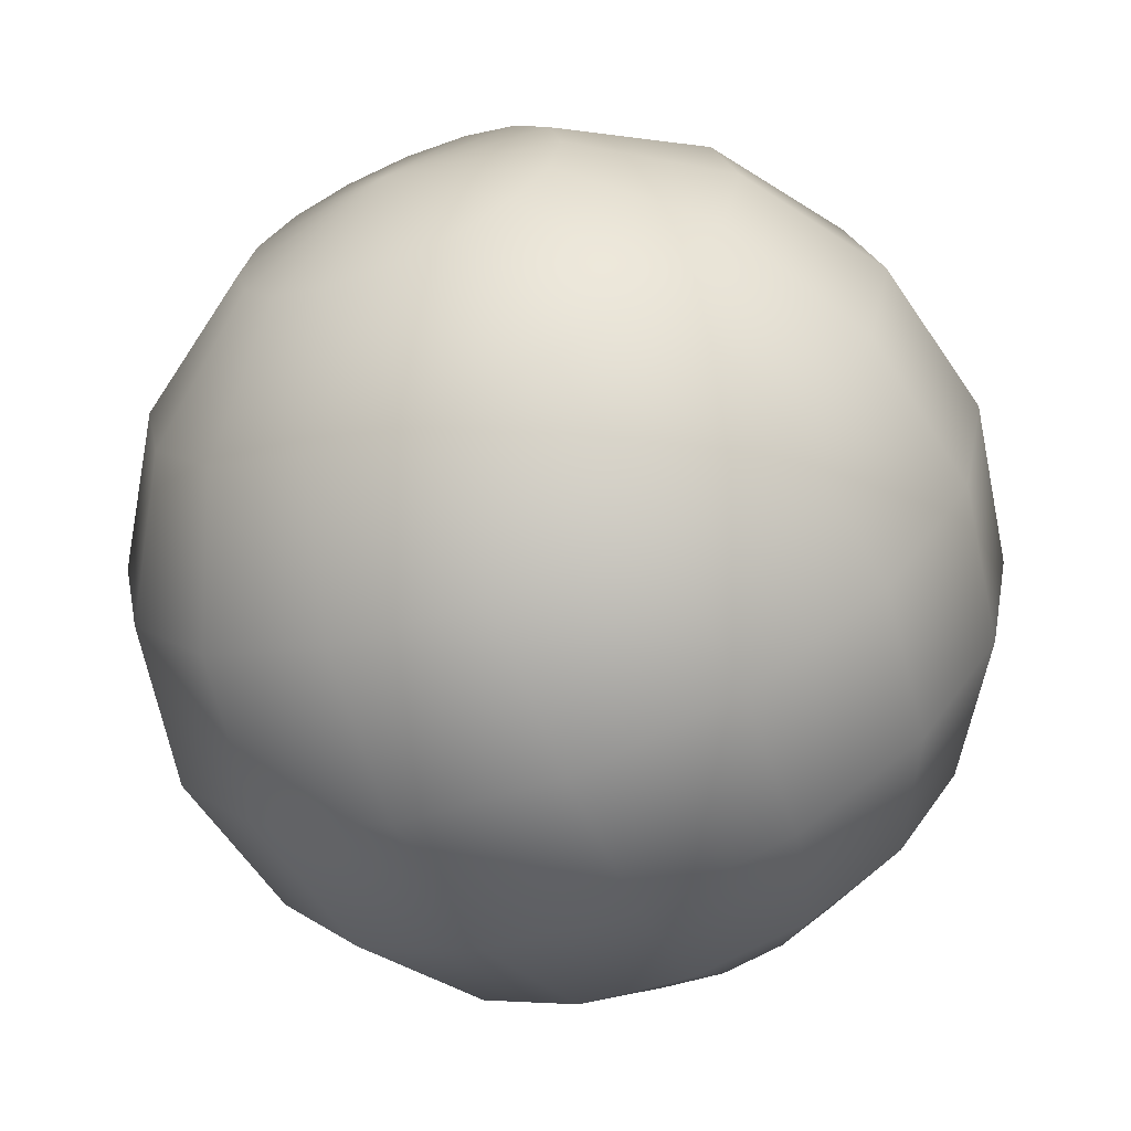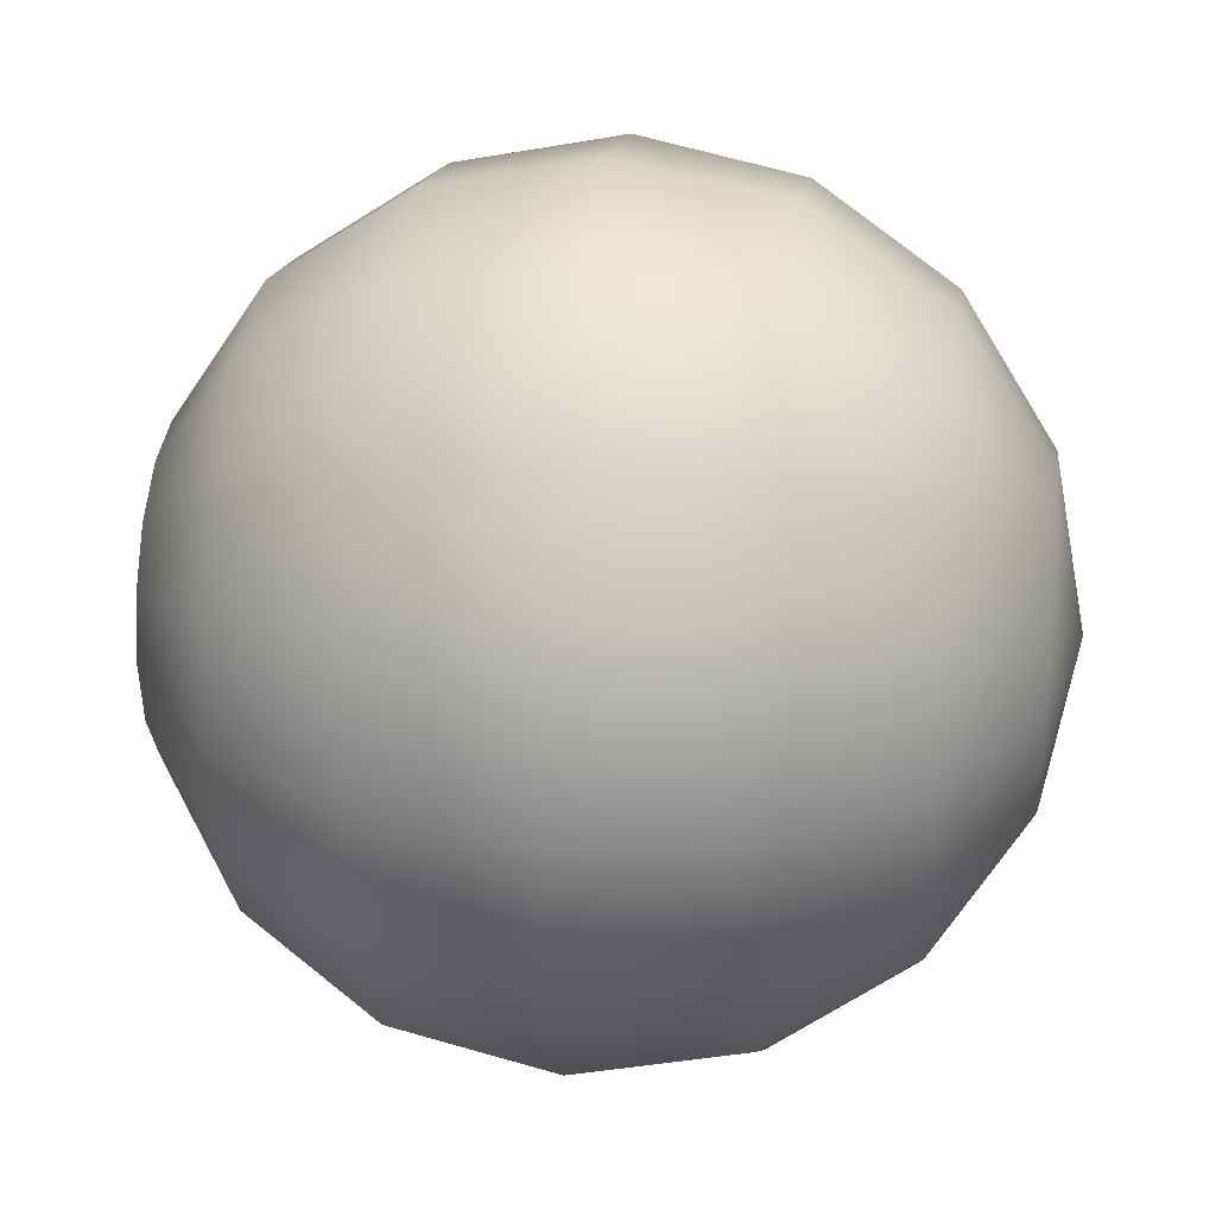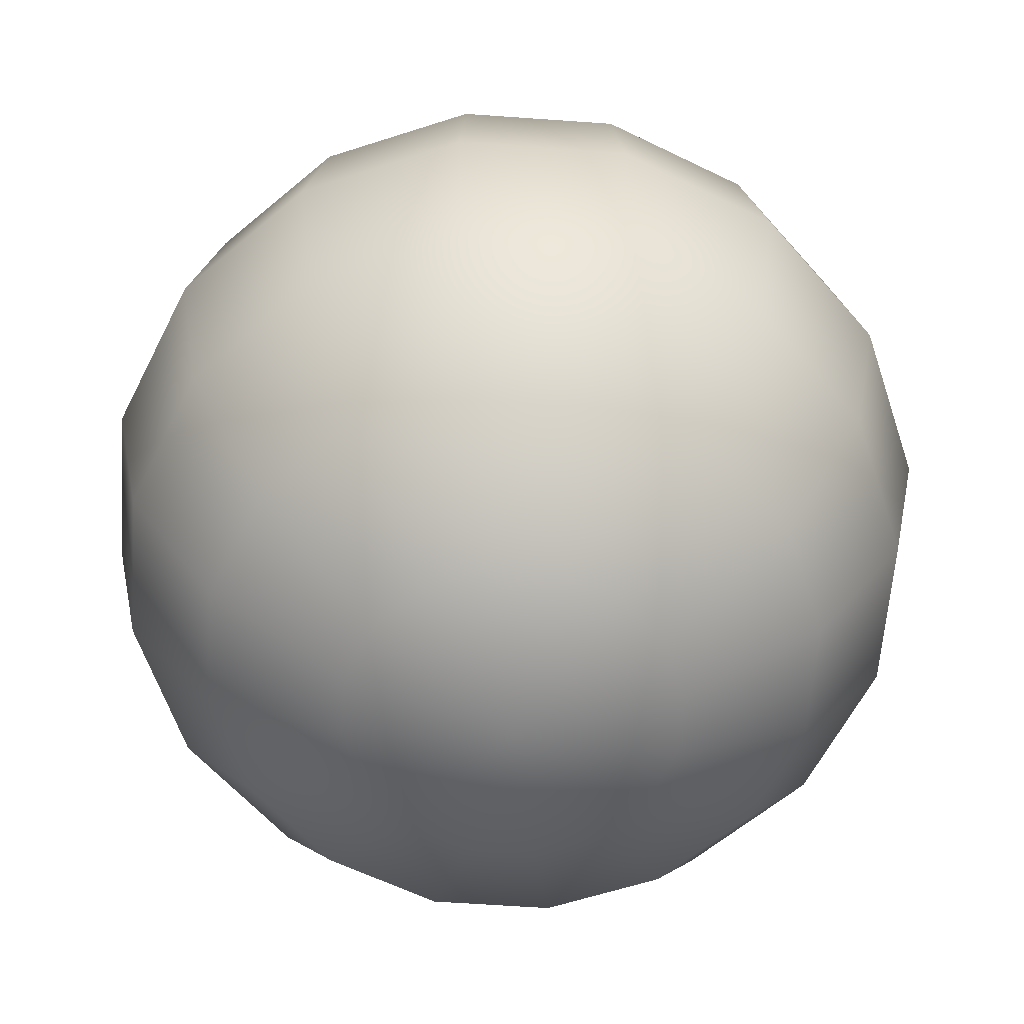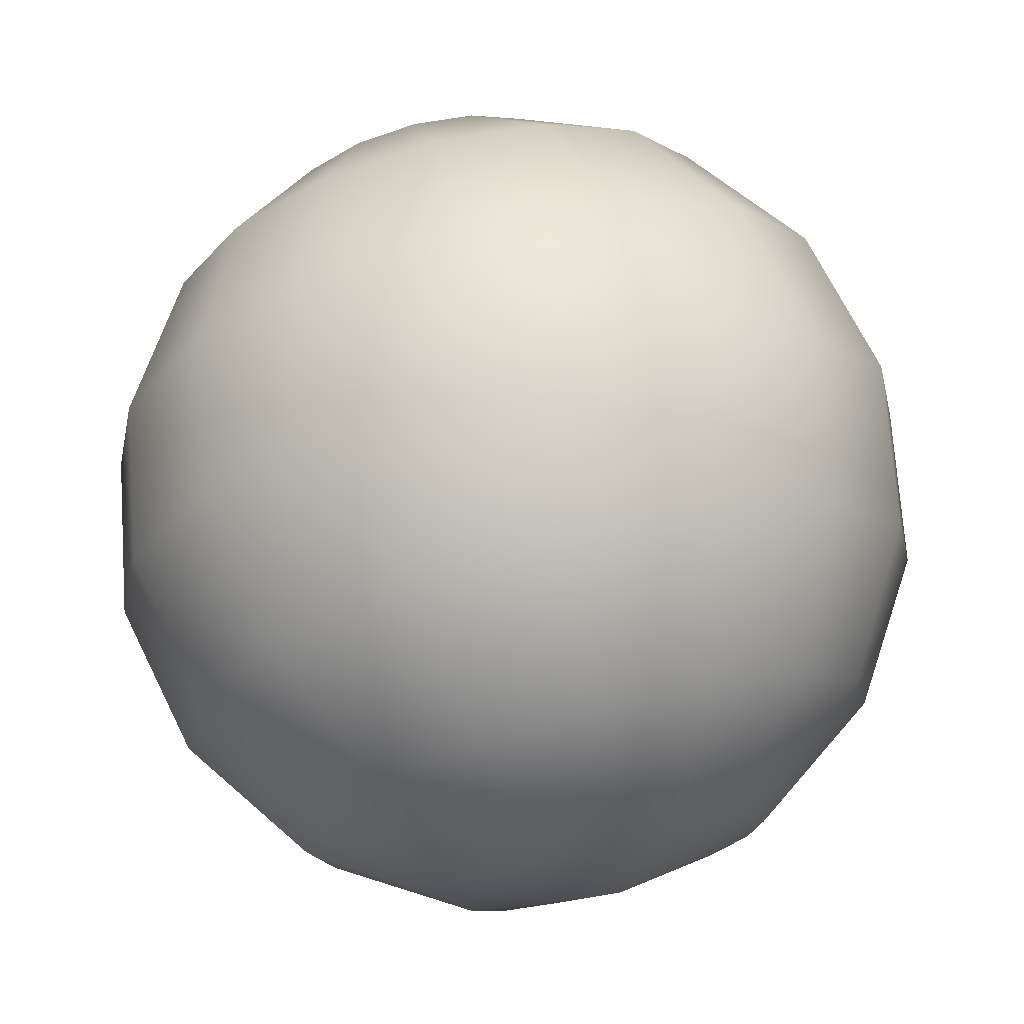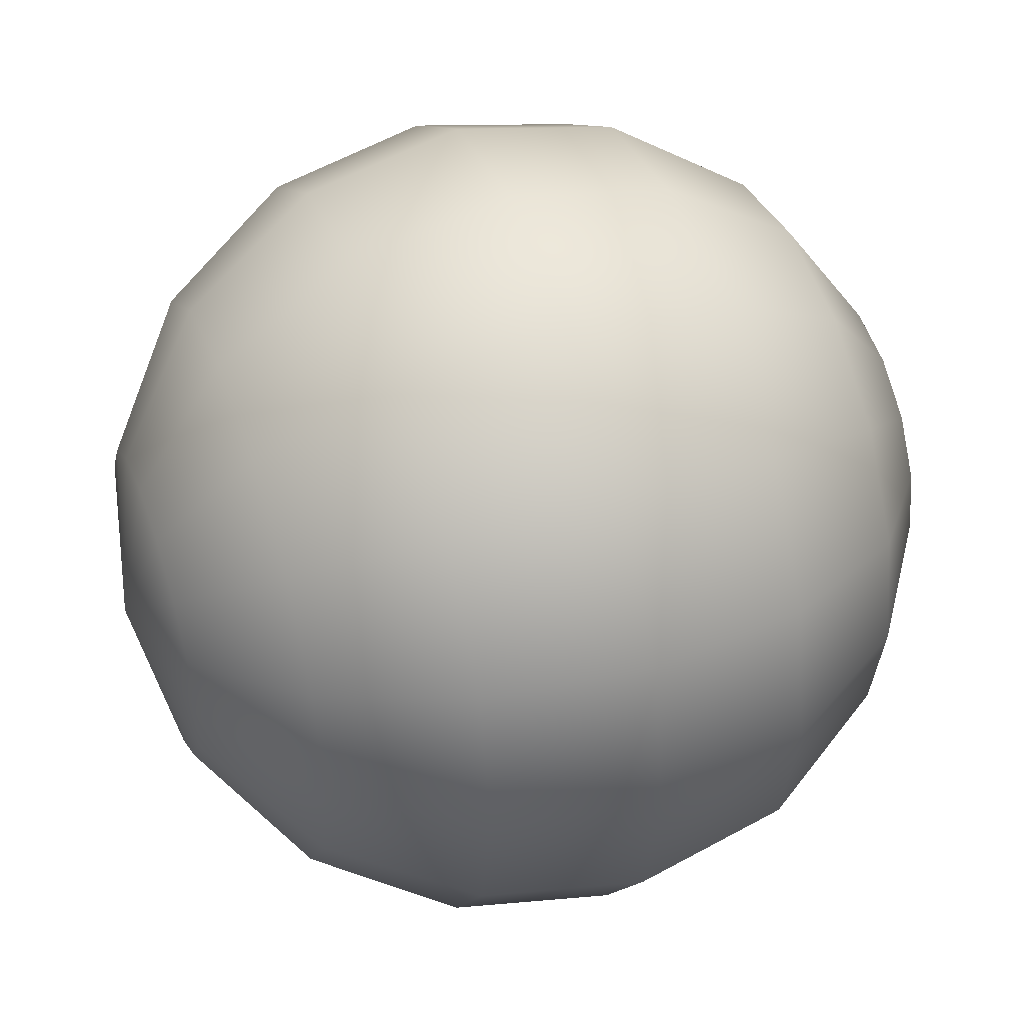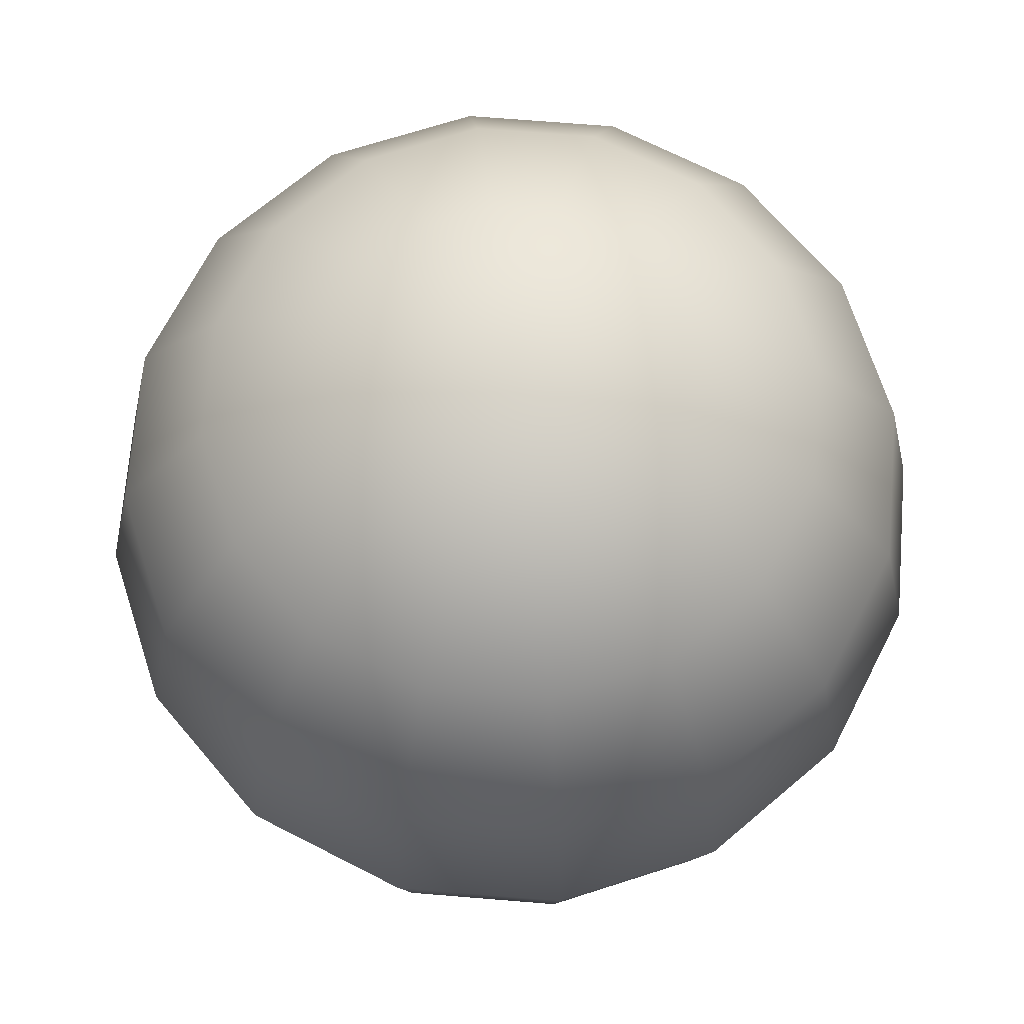
<metadata>
{"format":"obj","ext":"obj","renderer":"f3d","projection":"perspective","resolution":1024,"background":"white","views":[{"elev":-65.2,"azim":23.0,"up":"+Z"},{"elev":26.8,"azim":97.3,"up":"+Z"},{"elev":-60.6,"azim":-150.4,"up":"+Y"},{"elev":71.5,"azim":164.8,"up":"+Z"},{"elev":44.9,"azim":-109.8,"up":"+Z"},{"elev":69.2,"azim":150.9,"up":"+Y"}]}
</metadata>
<code>
v 0.07654 0.1848 0
v 0.1414 0.1414 0
v 0.1848 0.07654 0
v 0.2 -0 0
v 0.1848 -0.07654 0
v 0.1414 -0.1414 0
v 0.07654 -0.1848 0
v 0.07071 0.1848 0.02929
v 0.1307 0.1414 0.05412
v 0.1707 0.07654 0.07071
v 0.1848 -0 0.07654
v 0.1707 -0.07654 0.07071
v 0.1307 -0.1414 0.05412
v 0.07071 -0.1848 0.02929
v 0.05412 0.1848 0.05412
v 0.1 0.1414 0.1
v 0.1307 0.07654 0.1307
v 0.1414 -0 0.1414
v 0.1307 -0.07654 0.1307
v 0.1 -0.1414 0.1
v 0.05412 -0.1848 0.05412
v 0.02929 0.1848 0.07071
v 0.05412 0.1414 0.1307
v 0.07071 0.07654 0.1707
v 0.07654 -0 0.1848
v 0.07071 -0.07654 0.1707
v 0.05412 -0.1414 0.1307
v 0.02929 -0.1848 0.07071
v 0 0.1848 0.07654
v 0 0.1414 0.1414
v 0 0.07654 0.1848
v 0 -0 0.2
v 0 -0.07654 0.1848
v 0 -0.1414 0.1414
v 0 -0.1848 0.07654
v 0 0.2 -0
v -0.02929 0.1848 0.07071
v -0.05412 0.1414 0.1307
v -0.07071 0.07654 0.1707
v -0.07654 -0 0.1848
v -0.07071 -0.07654 0.1707
v -0.05412 -0.1414 0.1307
v -0.02929 -0.1848 0.07071
v -0.05412 0.1848 0.05412
v -0.1 0.1414 0.1
v -0.1307 0.07654 0.1307
v -0.1414 -0 0.1414
v -0.1307 -0.07654 0.1307
v -0.1 -0.1414 0.1
v -0.05412 -0.1848 0.05412
v -0.07071 0.1848 0.02929
v -0.1307 0.1414 0.05412
v -0.1707 0.07654 0.07071
v -0.1848 -0 0.07654
v -0.1707 -0.07654 0.07071
v -0.1307 -0.1414 0.05412
v -0.07071 -0.1848 0.02929
v -0.07654 0.1848 -0
v -0.1414 0.1414 -0
v -0.1848 0.07654 -0
v -0.2 -0 -0
v -0.1848 -0.07654 -0
v -0.1414 -0.1414 -0
v -0.07654 -0.1848 -0
v -0.07071 0.1848 -0.02929
v -0.1307 0.1414 -0.05412
v -0.1707 0.07654 -0.07071
v -0.1848 -0 -0.07654
v -0.1707 -0.07654 -0.07071
v -0.1307 -0.1414 -0.05412
v -0.07071 -0.1848 -0.02929
v -0.05412 0.1848 -0.05412
v -0.1 0.1414 -0.1
v -0.1307 0.07654 -0.1307
v -0.1414 -0 -0.1414
v -0.1307 -0.07654 -0.1307
v -0.1 -0.1414 -0.1
v -0.05412 -0.1848 -0.05412
v -0.02929 0.1848 -0.07071
v -0.05412 0.1414 -0.1307
v -0.07071 0.07654 -0.1707
v -0.07654 -0 -0.1848
v -0.07071 -0.07654 -0.1707
v -0.05412 -0.1414 -0.1307
v -0.02929 -0.1848 -0.07071
v 0 0.1848 -0.07654
v 0 0.1414 -0.1414
v 0 0.07654 -0.1848
v 0 -0 -0.2
v 0 -0.07654 -0.1848
v 0 -0.1414 -0.1414
v 0 -0.1848 -0.07654
v 0.02929 0.1848 -0.07071
v 0.05412 0.1414 -0.1307
v 0.07071 0.07654 -0.1707
v 0.07654 -0 -0.1848
v 0.07071 -0.07654 -0.1707
v 0.05412 -0.1414 -0.1307
v 0.02929 -0.1848 -0.07071
v 0 -0.2 0
v 0.05412 0.1848 -0.05412
v 0.1 0.1414 -0.1
v 0.1307 0.07654 -0.1307
v 0.1414 -0 -0.1414
v 0.1307 -0.07654 -0.1307
v 0.1 -0.1414 -0.1
v 0.05412 -0.1848 -0.05412
v 0.07071 0.1848 -0.02929
v 0.1307 0.1414 -0.05412
v 0.1707 0.07654 -0.07071
v 0.1848 -0 -0.07654
v 0.1707 -0.07654 -0.07071
v 0.1307 -0.1414 -0.05412
v 0.07071 -0.1848 -0.02929
f 7 6 14
f 6 5 13
f 5 4 12
f 4 3 11
f 3 2 10
f 2 1 9
f 14 13 21
f 13 12 20
f 12 11 19
f 11 10 18
f 10 9 17
f 9 8 16
f 21 20 28
f 20 19 27
f 19 18 26
f 18 17 25
f 17 16 24
f 16 15 23
f 28 27 35
f 27 26 34
f 26 25 33
f 25 24 32
f 24 23 31
f 23 22 30
f 35 34 43
f 34 33 42
f 33 32 41
f 32 31 40
f 31 30 39
f 30 29 38
f 43 42 50
f 42 41 49
f 41 40 48
f 40 39 47
f 39 38 46
f 38 37 45
f 50 49 57
f 49 48 56
f 48 47 55
f 47 46 54
f 46 45 53
f 45 44 52
f 57 56 64
f 56 55 63
f 55 54 62
f 54 53 61
f 53 52 60
f 52 51 59
f 64 63 71
f 63 62 70
f 62 61 69
f 61 60 68
f 60 59 67
f 59 58 66
f 71 70 78
f 70 69 77
f 69 68 76
f 68 67 75
f 67 66 74
f 66 65 73
f 78 77 85
f 77 76 84
f 76 75 83
f 75 74 82
f 74 73 81
f 73 72 80
f 85 84 92
f 84 83 91
f 83 82 90
f 82 81 89
f 81 80 88
f 80 79 87
f 92 91 99
f 91 90 98
f 90 89 97
f 89 88 96
f 88 87 95
f 87 86 94
f 99 98 107
f 98 97 106
f 97 96 105
f 96 95 104
f 95 94 103
f 94 93 102
f 107 106 114
f 106 105 113
f 105 104 112
f 104 103 111
f 103 102 110
f 102 101 109
f 100 7 14
f 1 36 8
f 100 14 21
f 8 36 15
f 100 21 28
f 15 36 22
f 100 28 35
f 22 36 29
f 100 35 43
f 29 36 37
f 100 43 50
f 37 36 44
f 100 50 57
f 44 36 51
f 100 57 64
f 51 36 58
f 100 64 71
f 58 36 65
f 100 71 78
f 65 36 72
f 100 78 85
f 72 36 79
f 100 85 92
f 79 36 86
f 100 92 99
f 86 36 93
f 100 99 107
f 93 36 101
f 100 107 114
f 101 36 108
f 100 114 7
f 114 113 6
f 113 112 5
f 112 111 5
f 111 110 4
f 110 109 3
f 109 108 2
f 108 36 1
f 6 13 14
f 5 12 13
f 4 11 12
f 3 10 11
f 2 9 10
f 1 8 9
f 13 20 21
f 12 19 20
f 11 18 19
f 10 17 18
f 9 16 17
f 8 15 16
f 20 27 28
f 19 26 27
f 18 25 26
f 17 24 25
f 16 23 24
f 15 22 23
f 27 34 35
f 26 33 34
f 25 32 33
f 24 31 32
f 23 30 31
f 22 29 30
f 34 42 43
f 33 41 42
f 32 40 41
f 31 39 40
f 30 38 39
f 29 37 38
f 42 49 50
f 41 48 49
f 40 47 48
f 39 46 47
f 38 45 46
f 37 44 45
f 49 56 57
f 48 55 56
f 47 54 55
f 46 53 54
f 45 52 53
f 44 51 52
f 56 63 64
f 55 62 63
f 54 61 62
f 53 60 61
f 52 59 60
f 51 58 59
f 63 70 71
f 62 69 70
f 61 68 69
f 60 67 68
f 59 66 67
f 58 65 66
f 70 77 78
f 69 76 77
f 68 75 76
f 67 74 75
f 66 73 74
f 65 72 73
f 77 84 85
f 76 83 84
f 75 82 83
f 74 81 82
f 73 80 81
f 72 79 80
f 84 91 92
f 83 90 91
f 82 89 90
f 81 88 89
f 80 87 88
f 79 86 87
f 91 98 99
f 90 97 98
f 89 96 97
f 88 95 96
f 87 94 95
f 86 93 94
f 98 106 107
f 97 105 106
f 96 104 105
f 95 103 104
f 94 102 103
f 93 101 102
f 106 113 114
f 105 112 113
f 104 111 112
f 103 110 111
f 102 109 110
f 101 108 109
f 7 114 6
f 6 113 5
f 111 4 5
f 110 3 4
f 109 2 3
f 108 1 2

</code>
